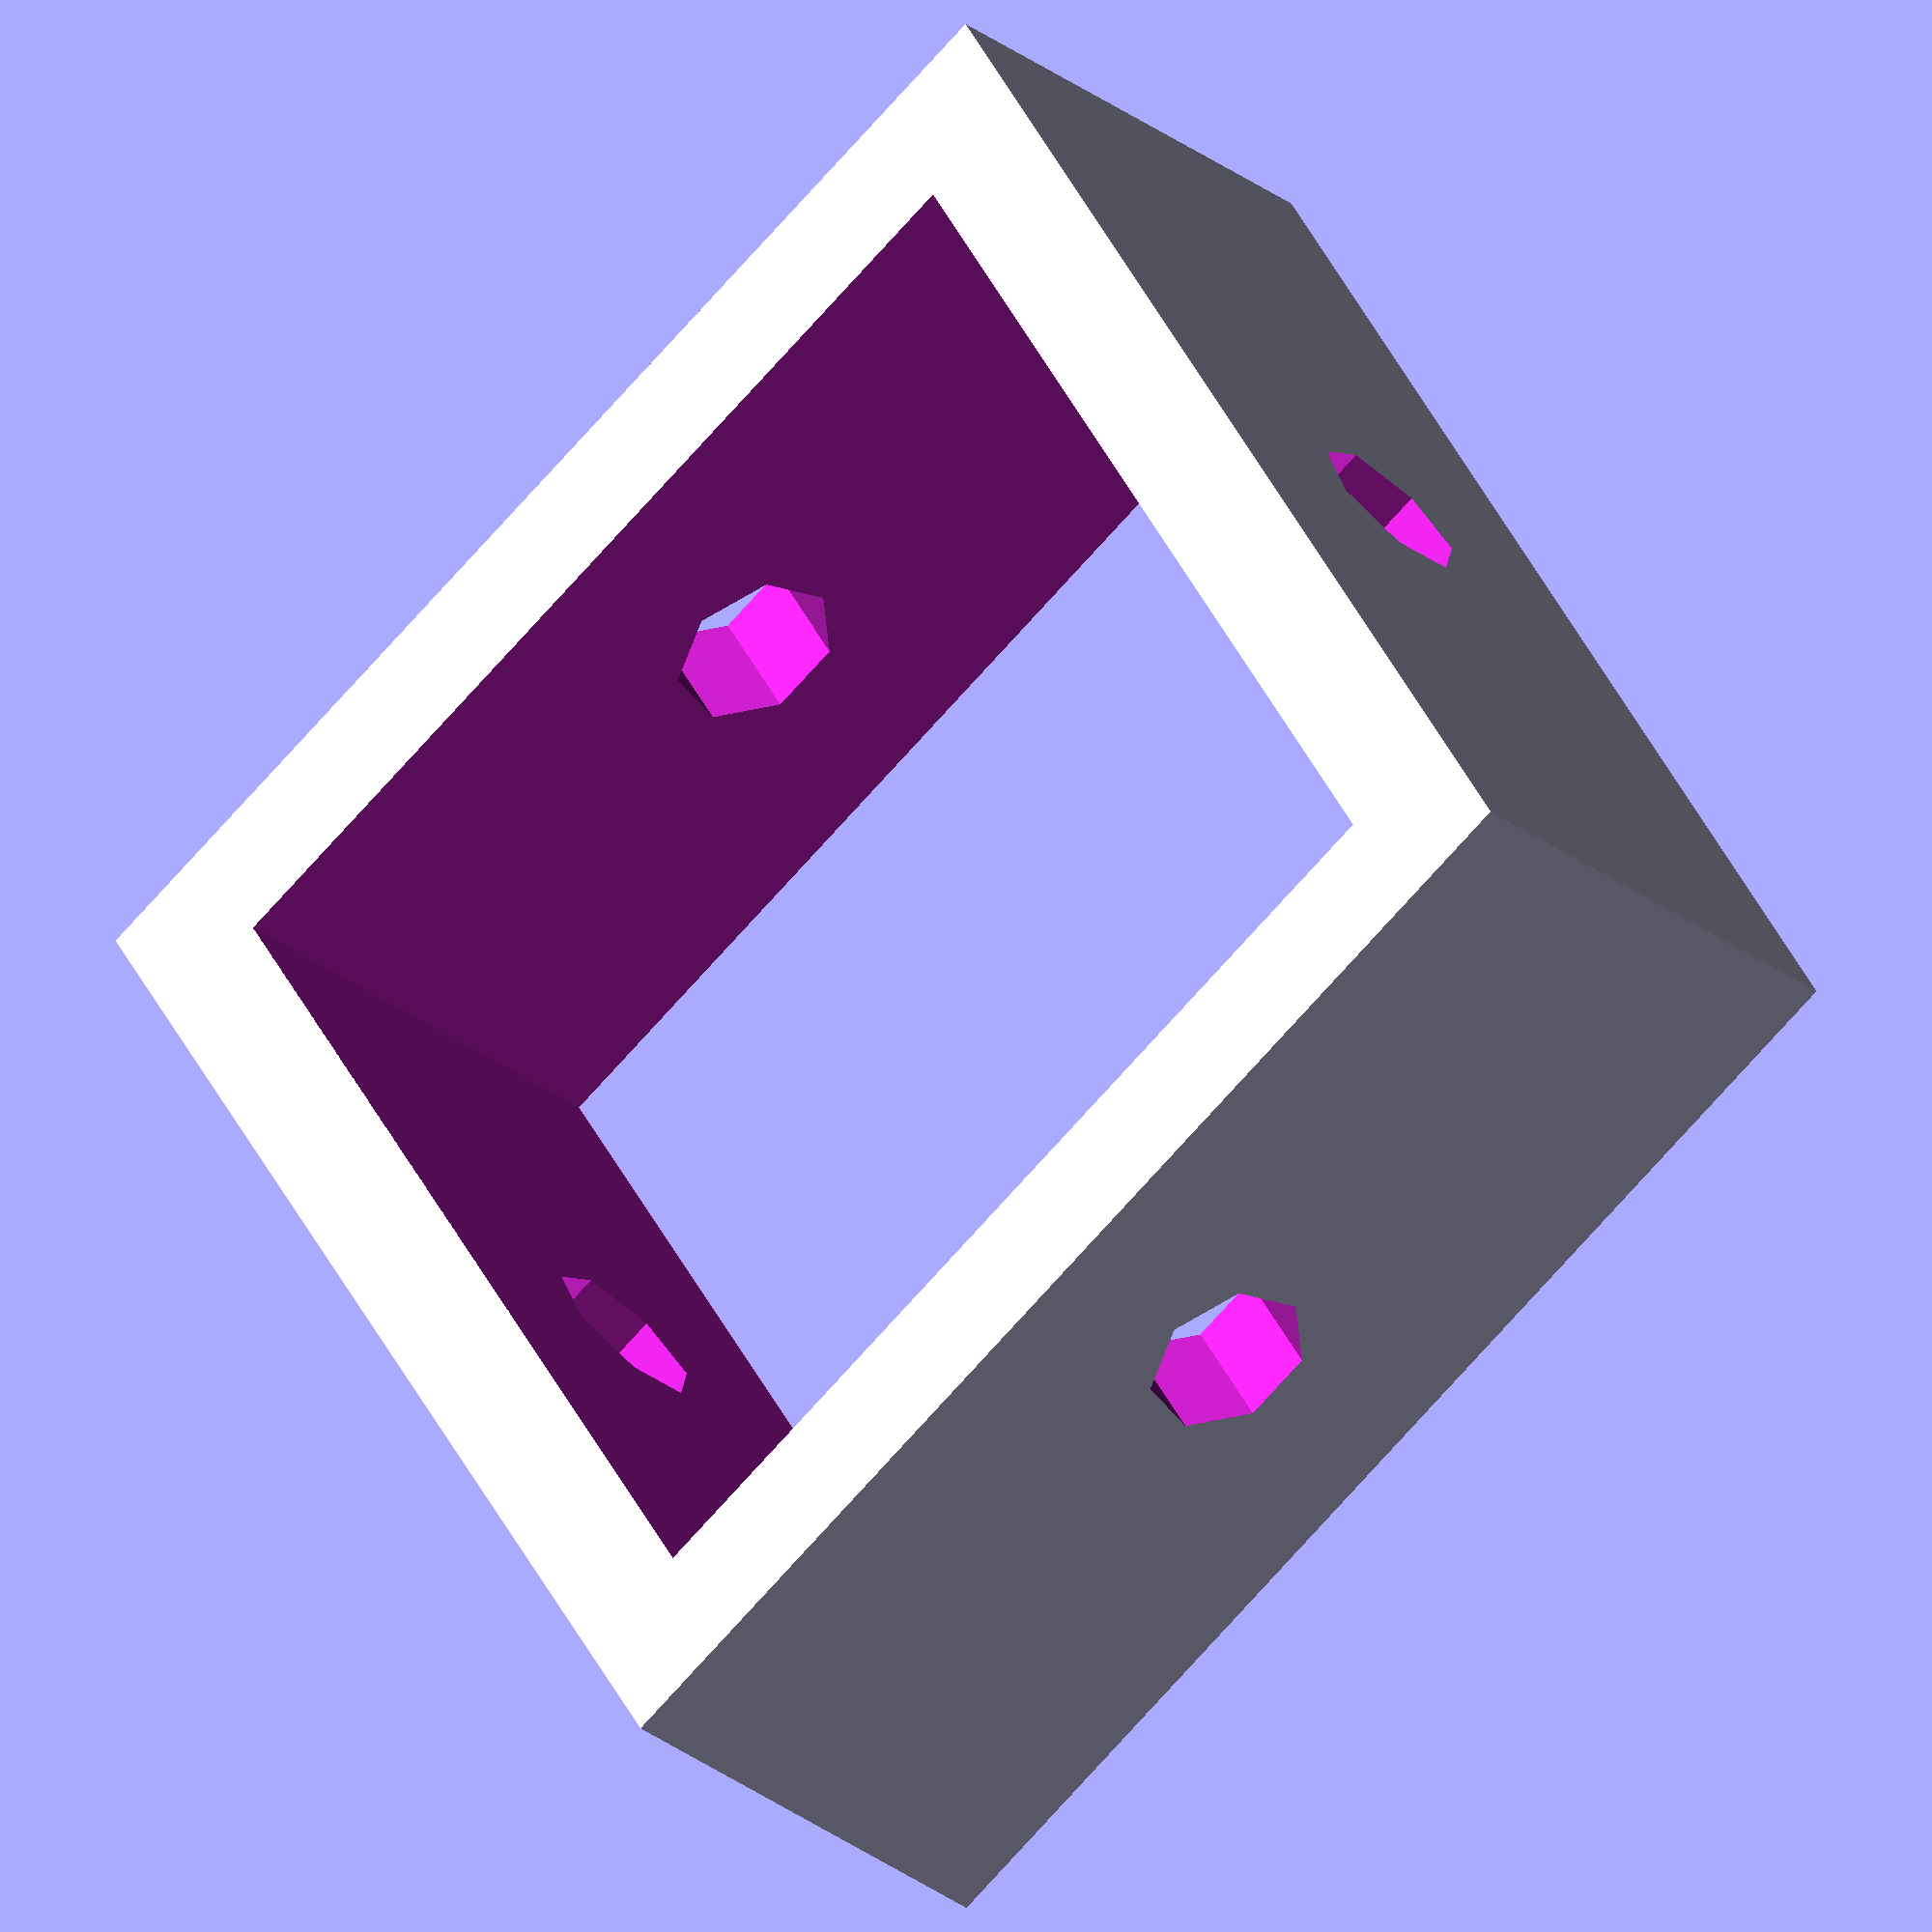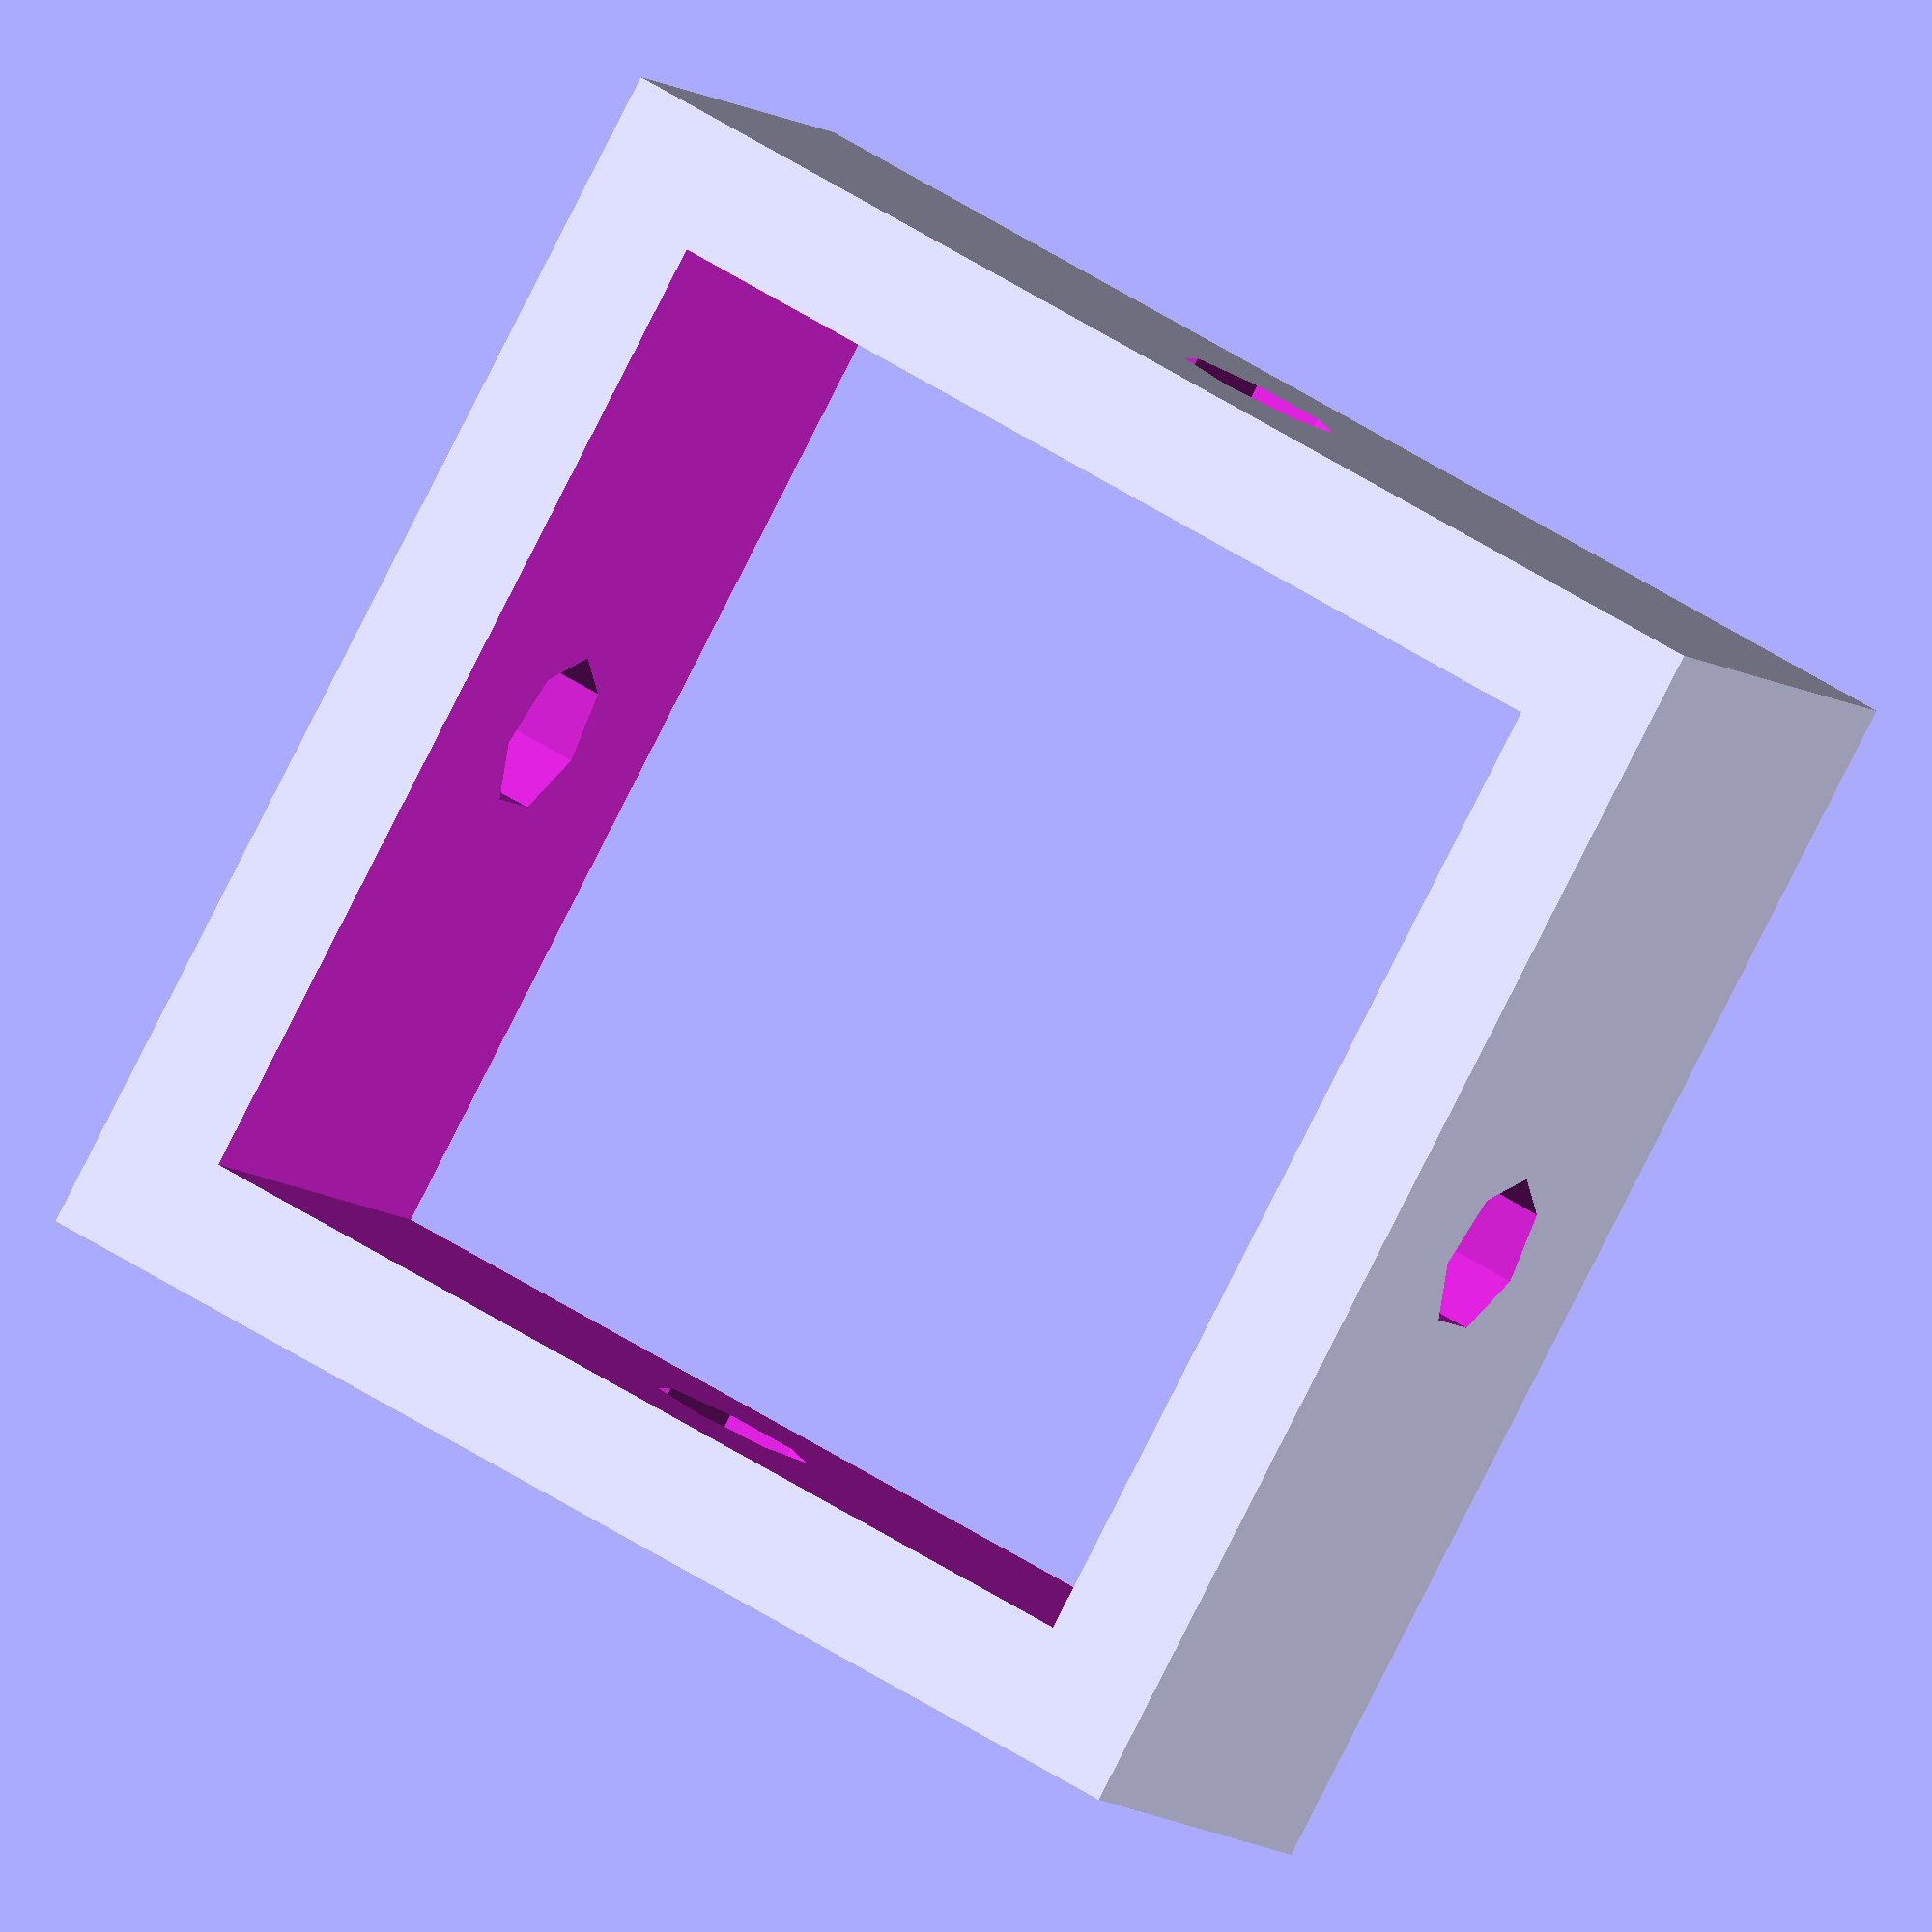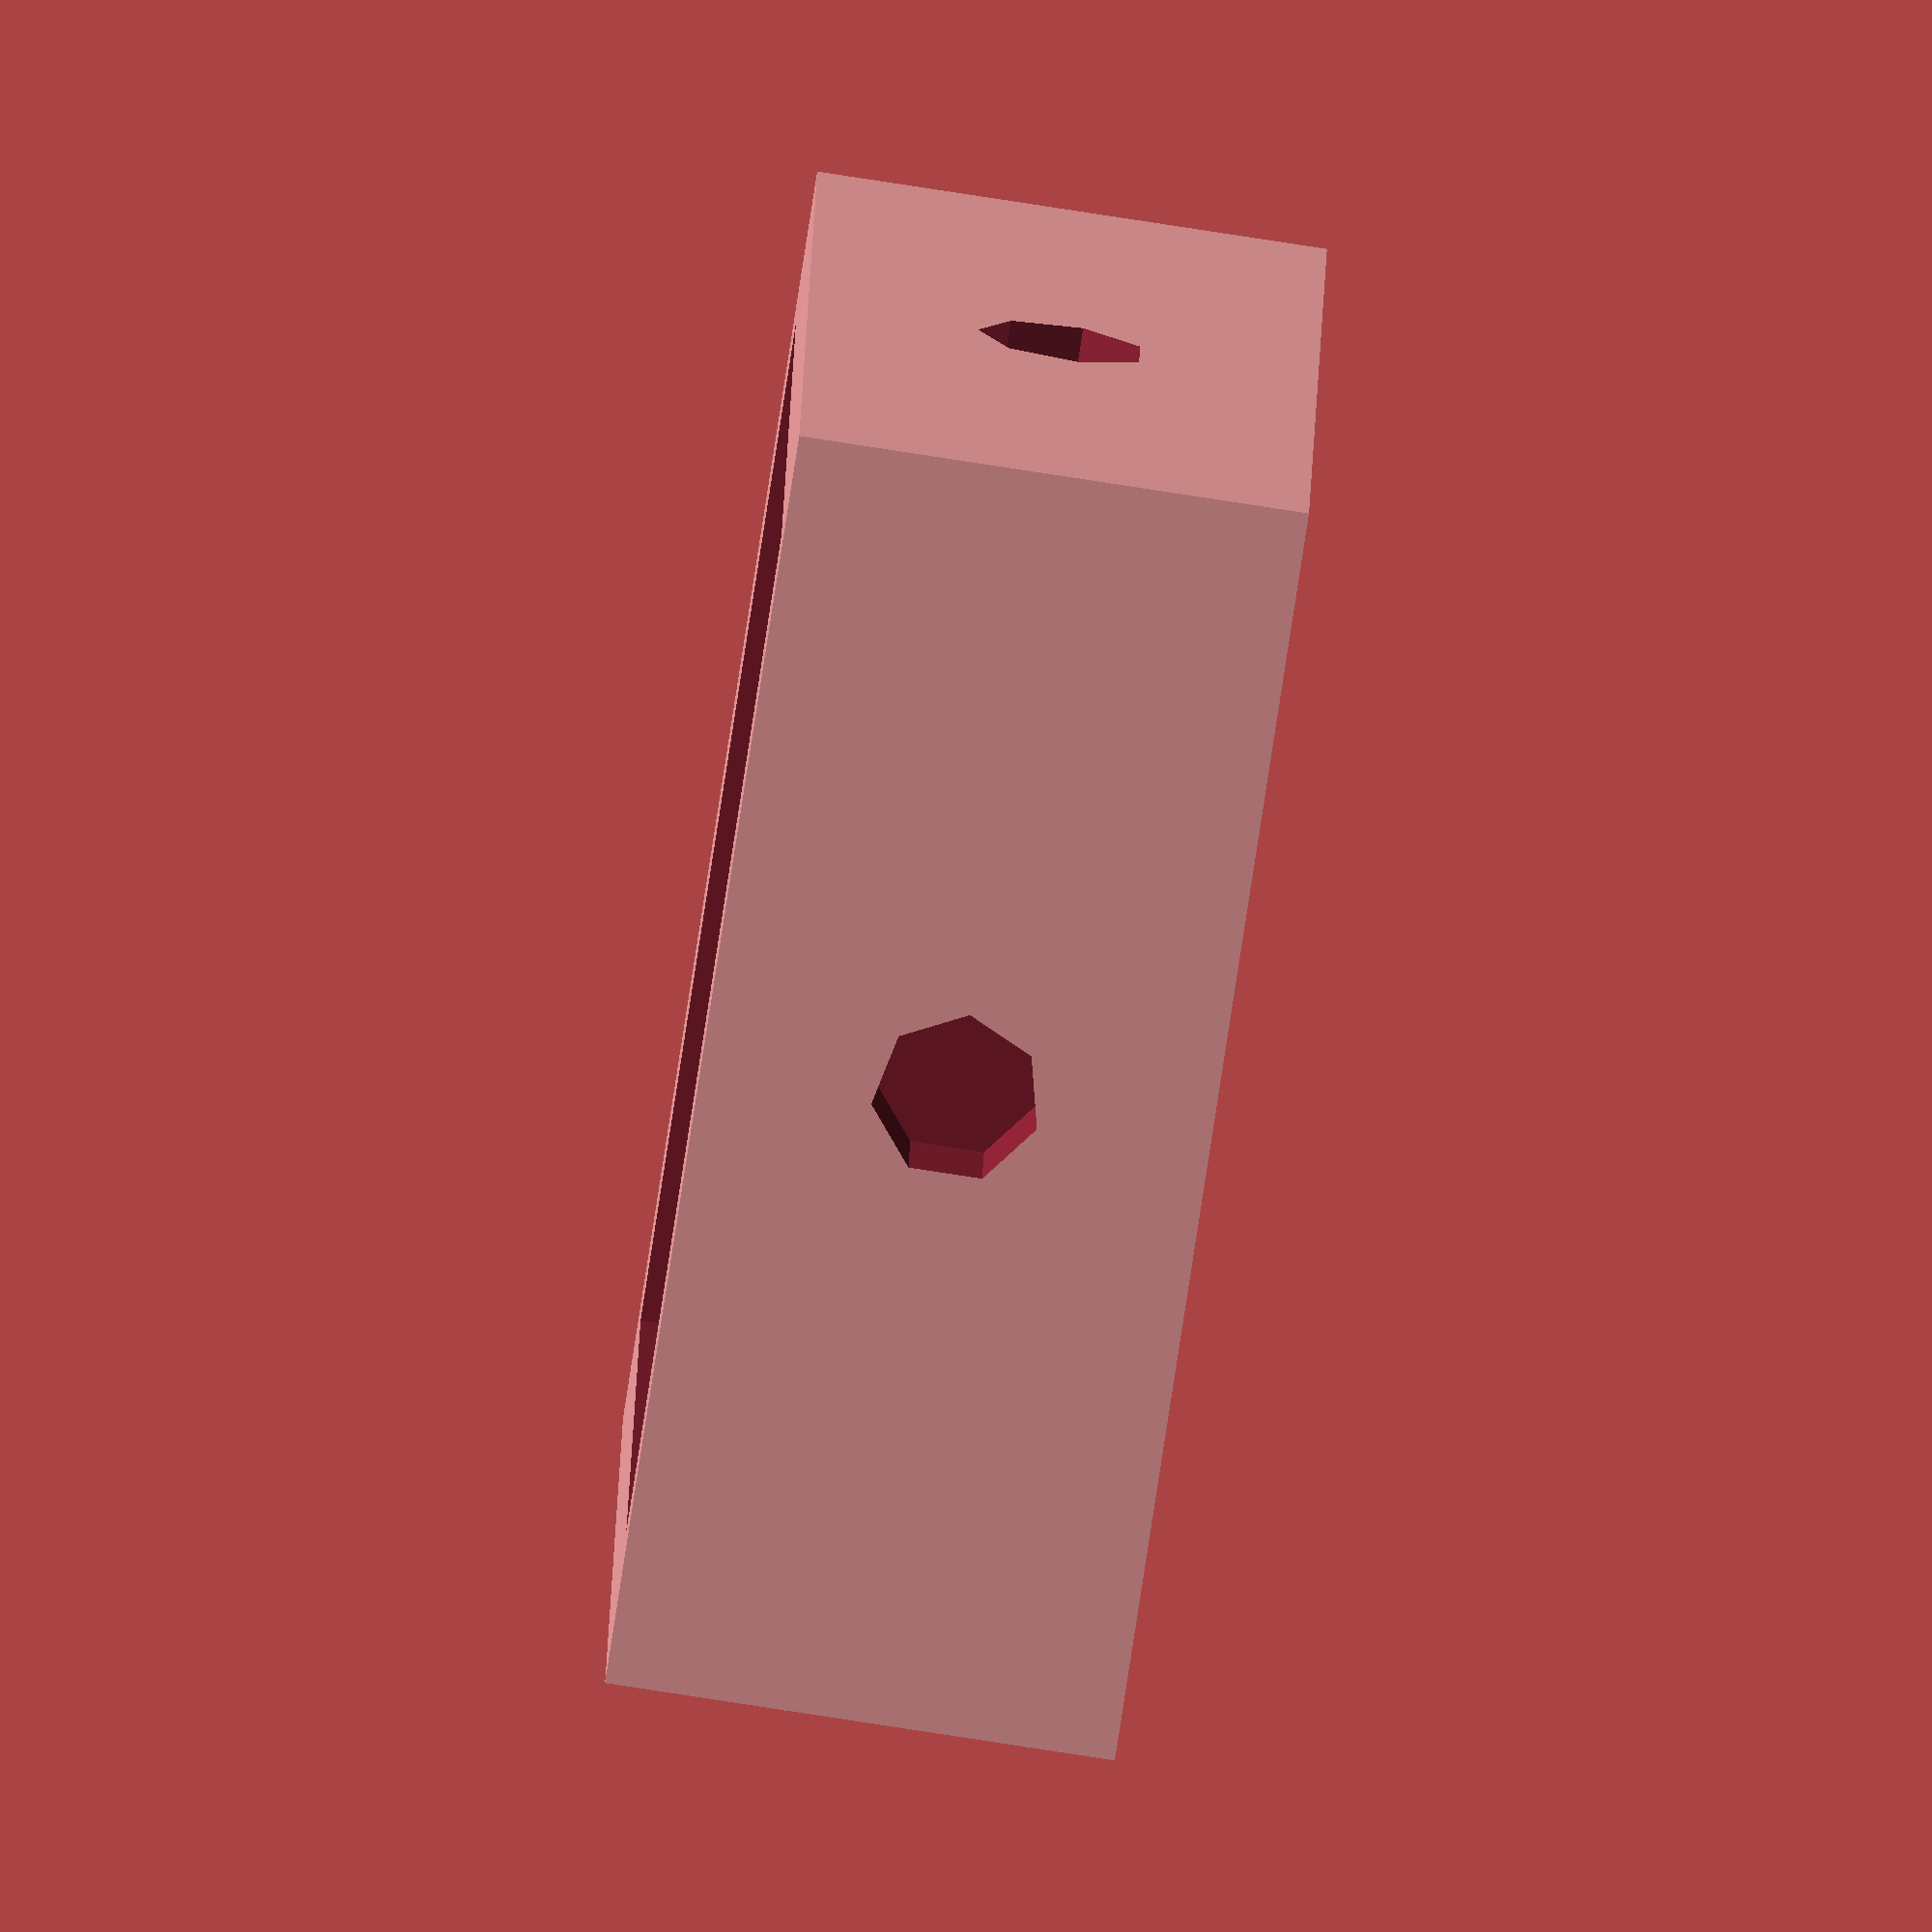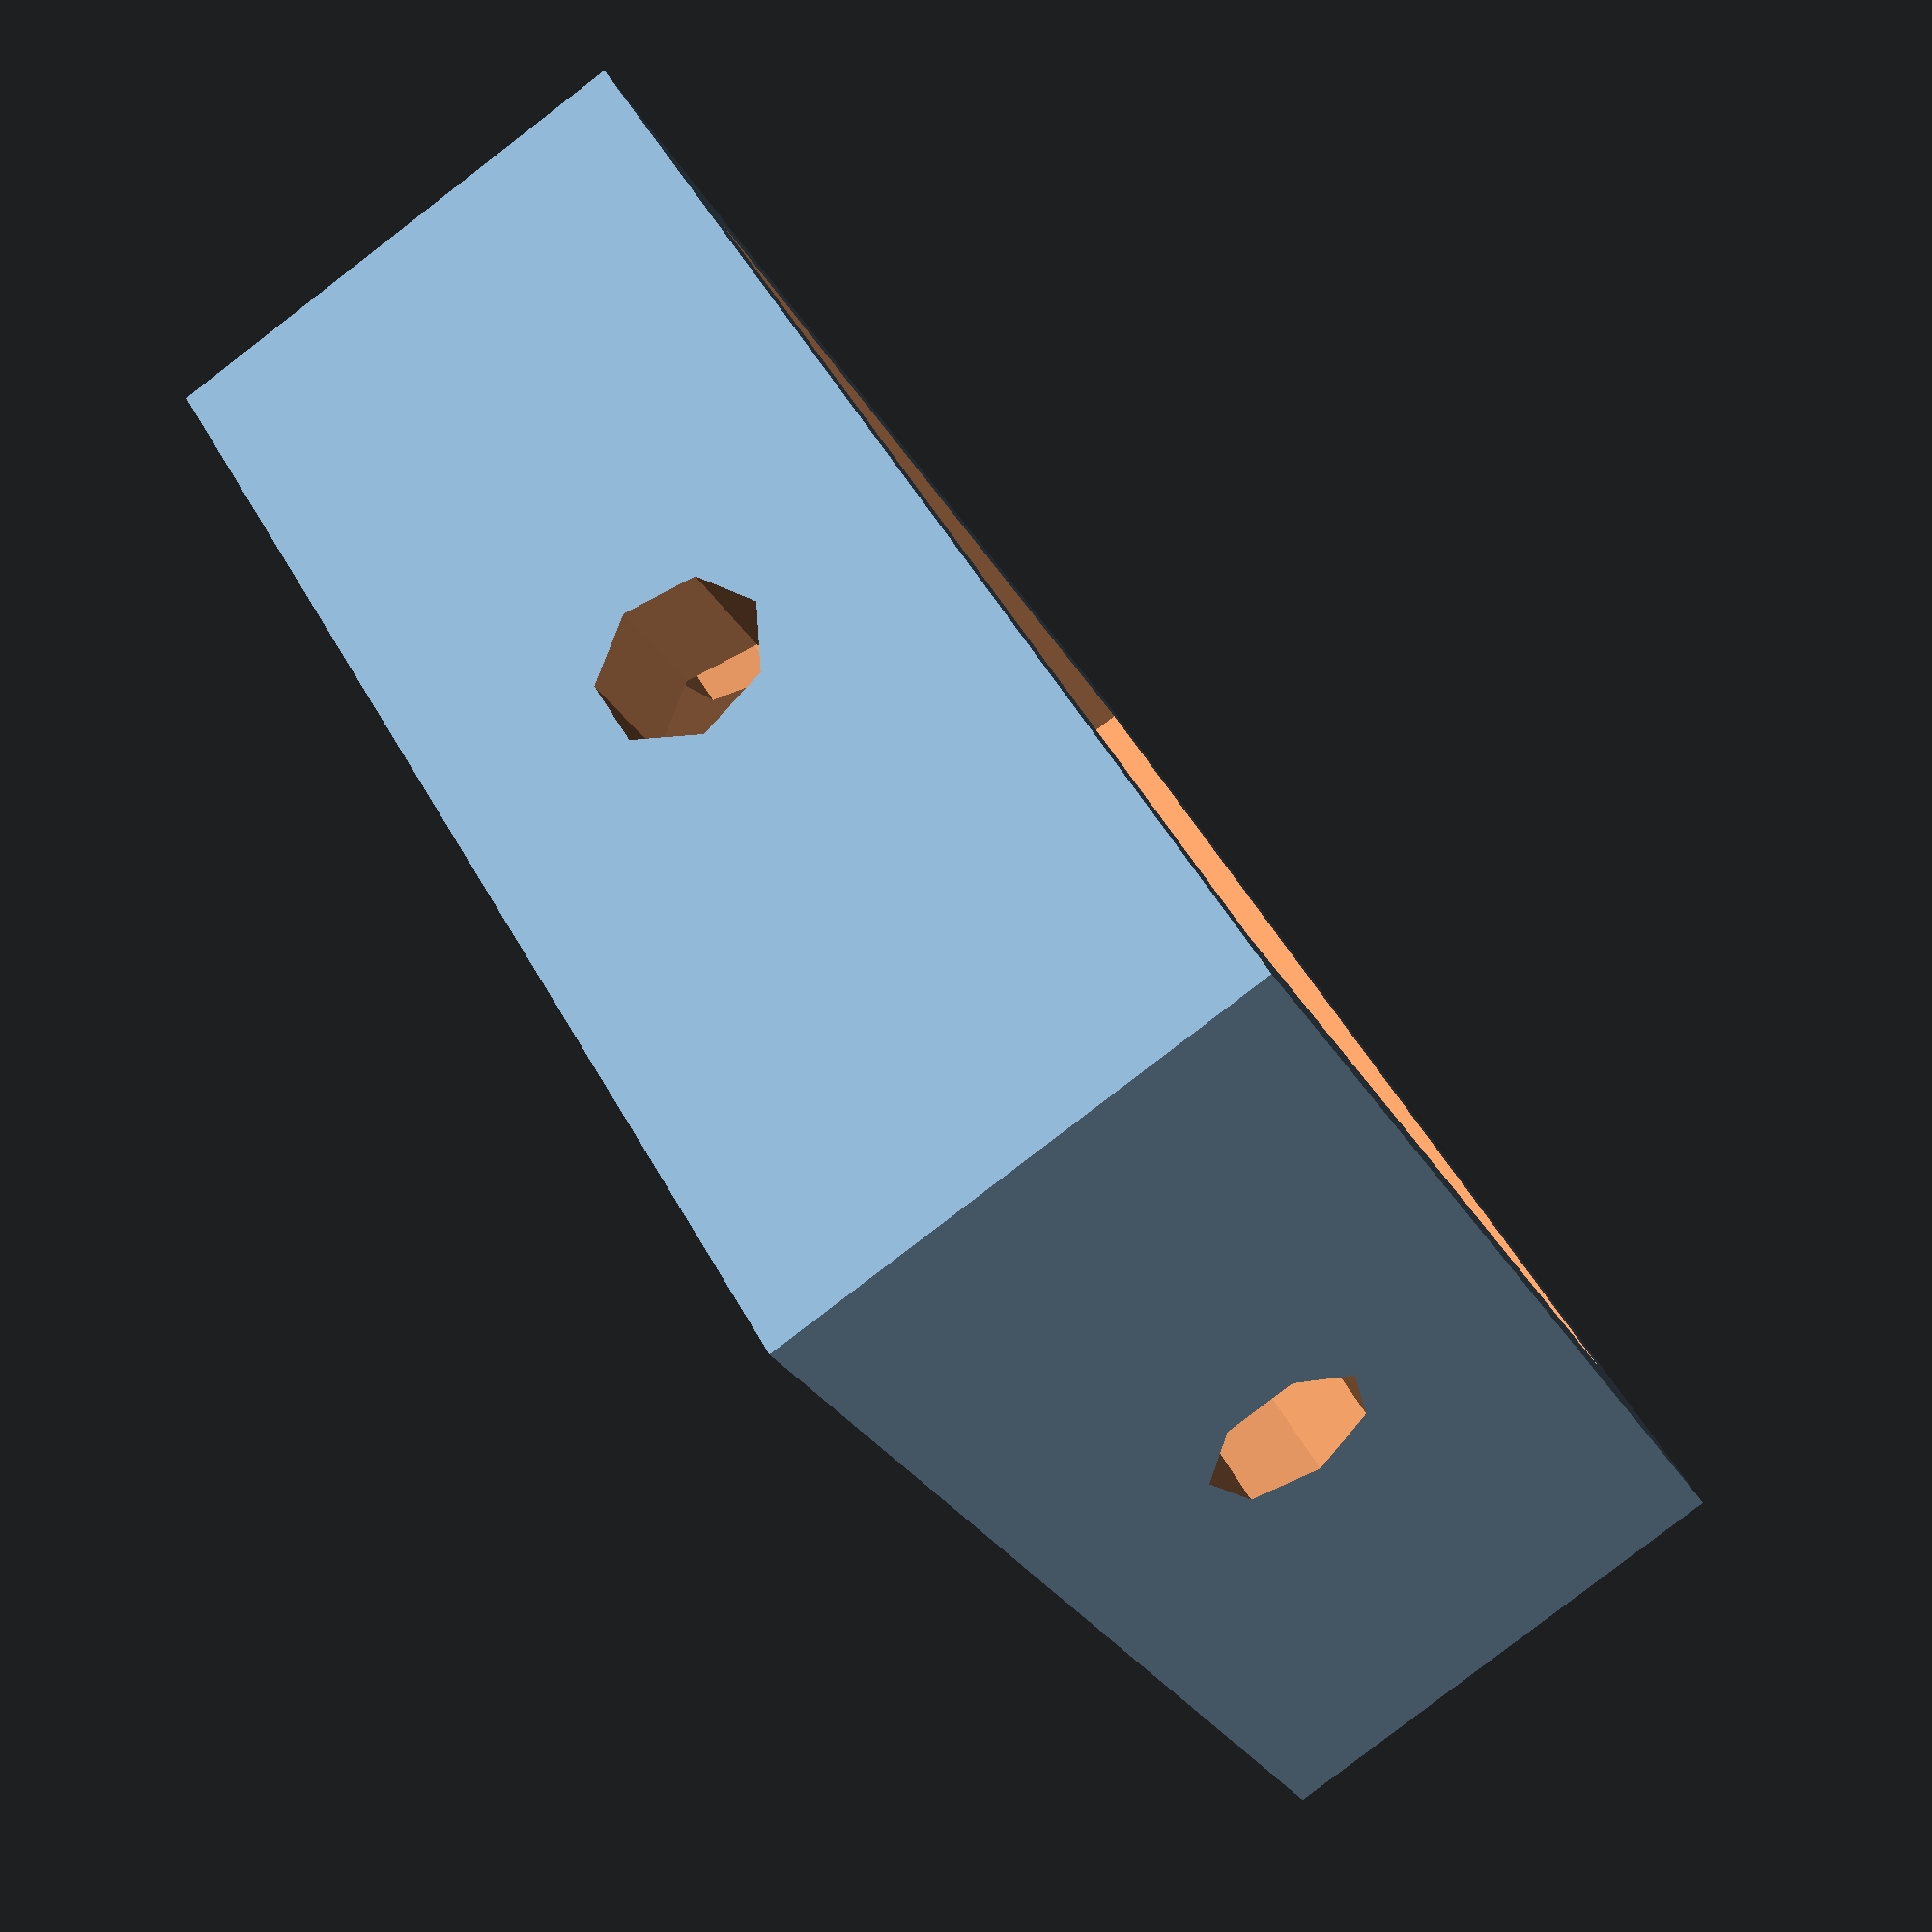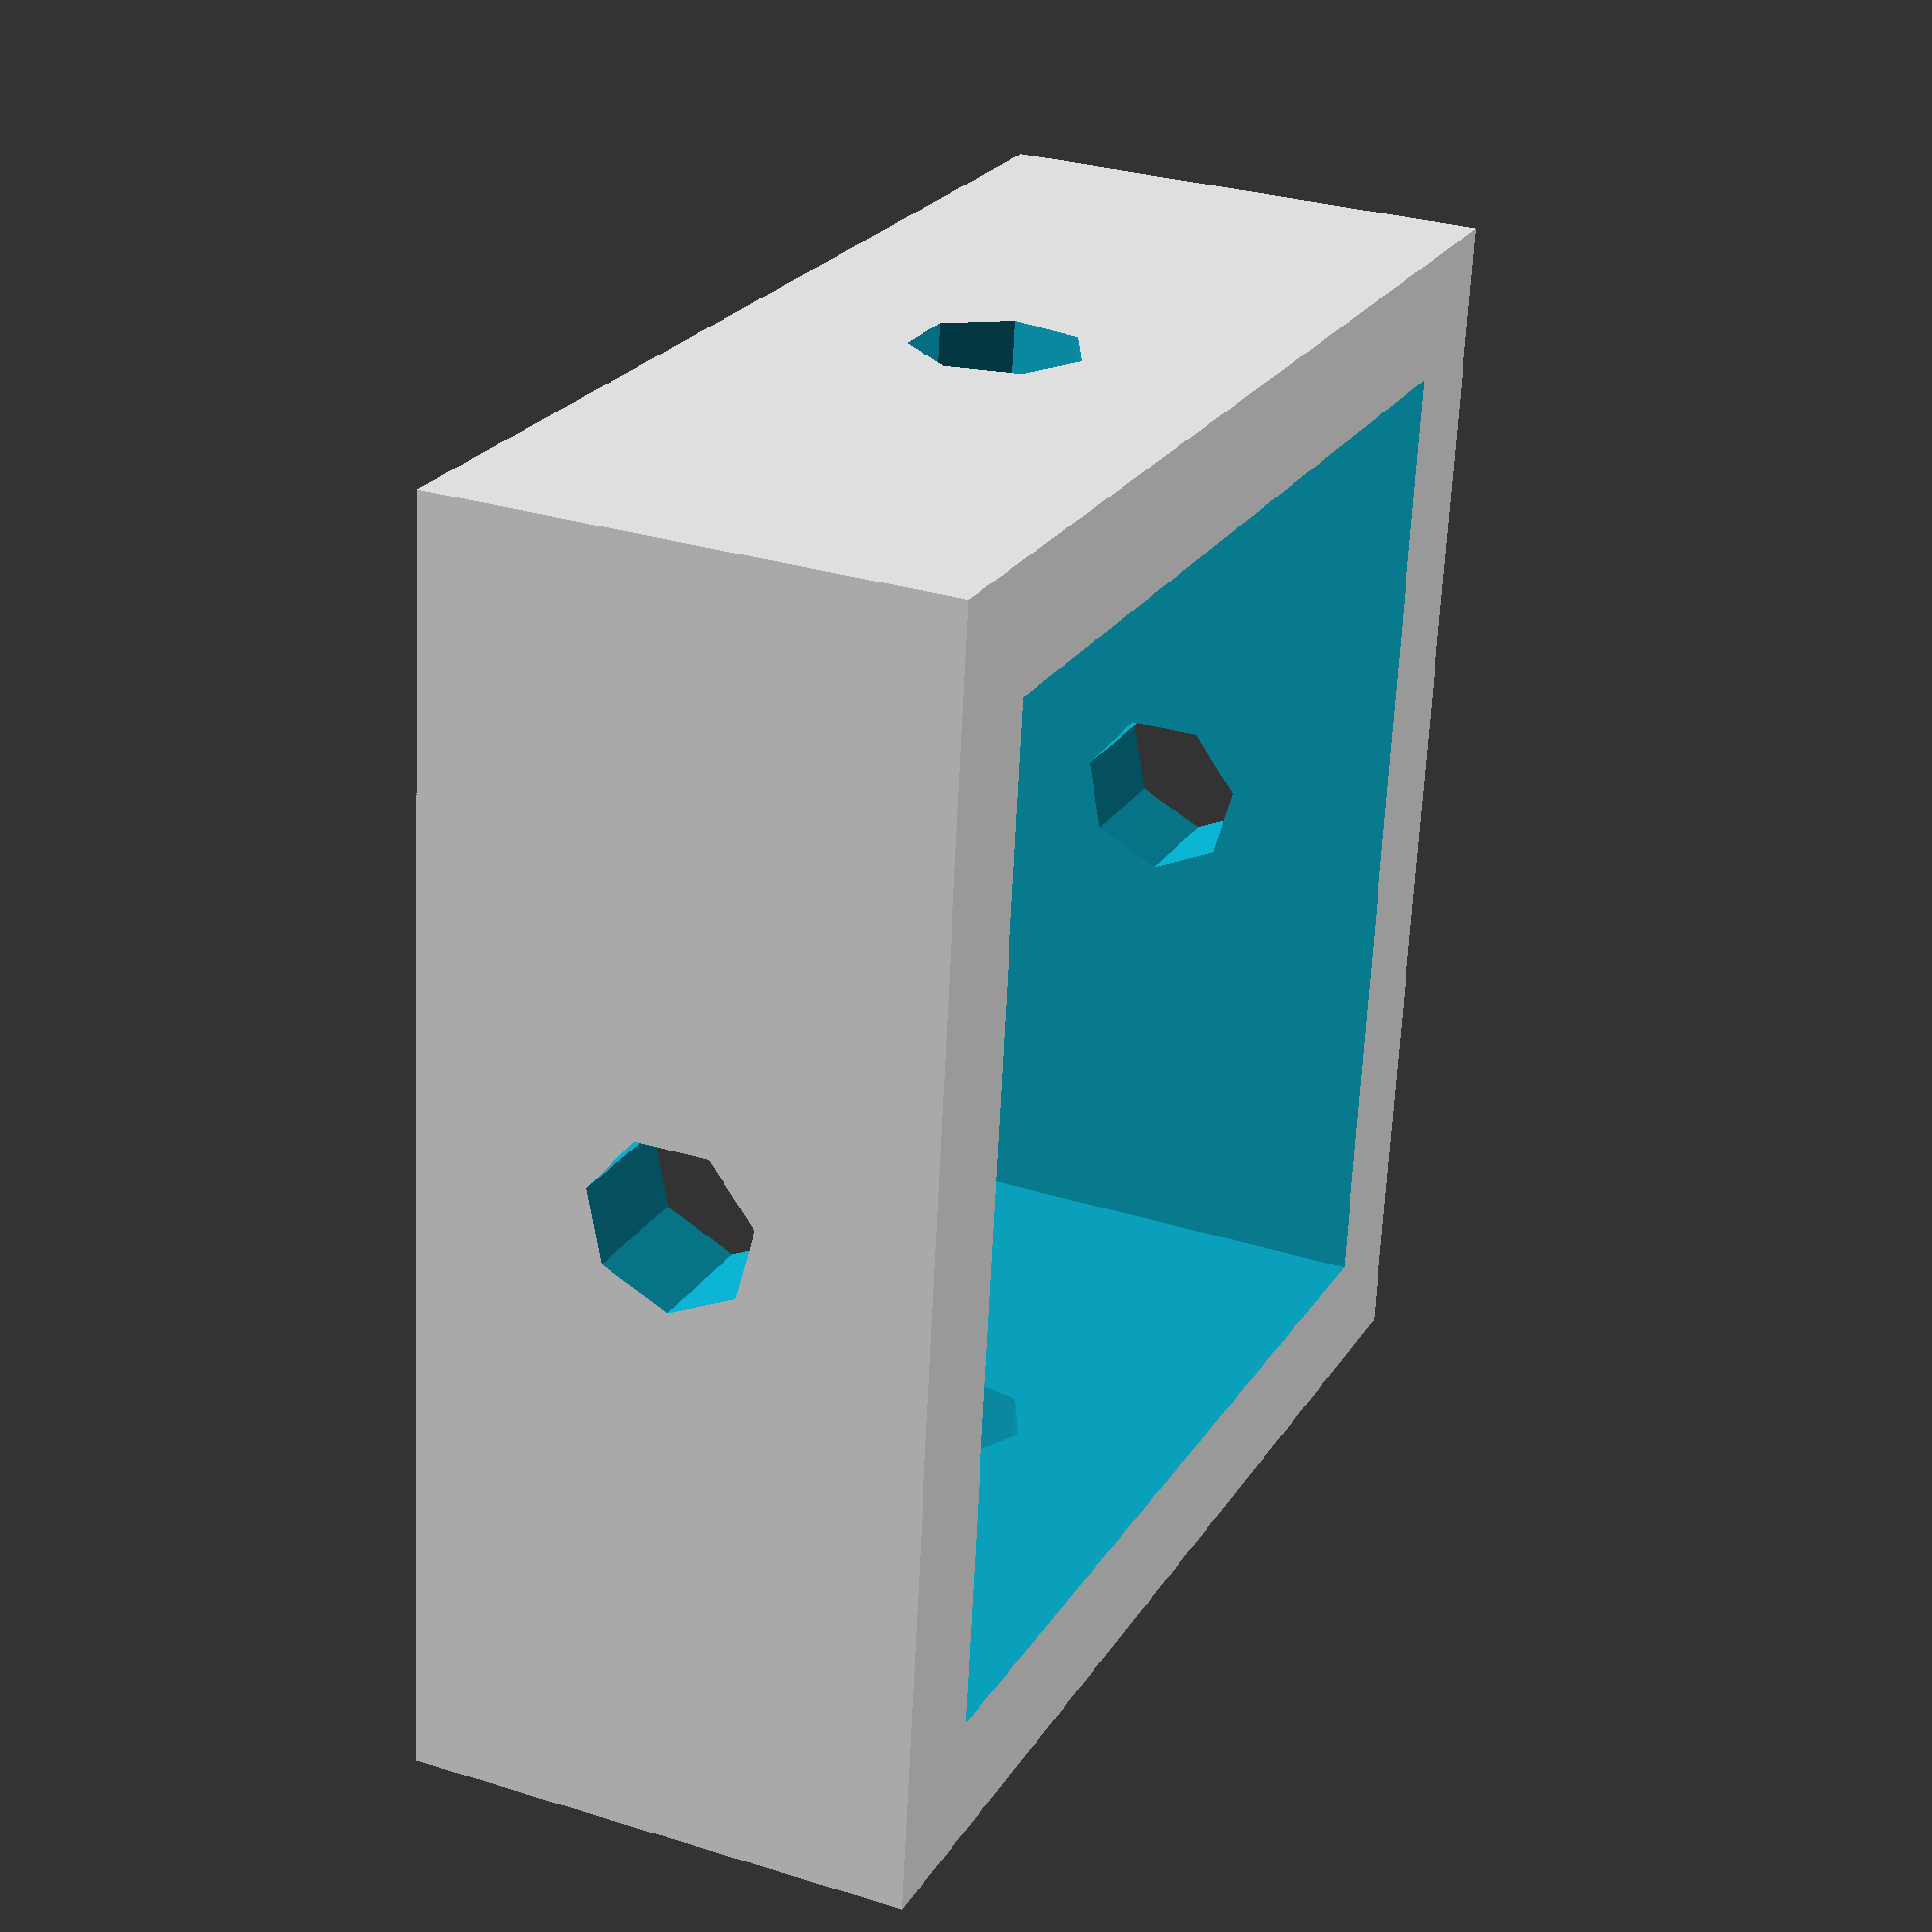
<openscad>
//cable loop
l=30;
w=30;
h=12;
thick=3;//wall thickness
bolt=4;//size of the boltholes
difference (){
   cube([l,w,h]);
    translate ([l/2,w/2,h/2])
    rotate ([90,0,0])
    cylinder (d=bolt, h=w+1, center = true);
    translate ([l/2,w/2,h/2])
    rotate ([0,90,0])
    cylinder (d=bolt, h=w+1, center = true);
    translate([thick,thick,-.1])
    cube (l-thick*2, w-thick*2, h+.2);
    }
</openscad>
<views>
elev=26.7 azim=301.7 roll=219.2 proj=o view=solid
elev=6.6 azim=240.7 roll=201.9 proj=o view=wireframe
elev=83.4 azim=174.7 roll=261.3 proj=o view=wireframe
elev=263.3 azim=49.5 roll=52.5 proj=p view=wireframe
elev=329.4 azim=83.4 roll=114.3 proj=p view=solid
</views>
